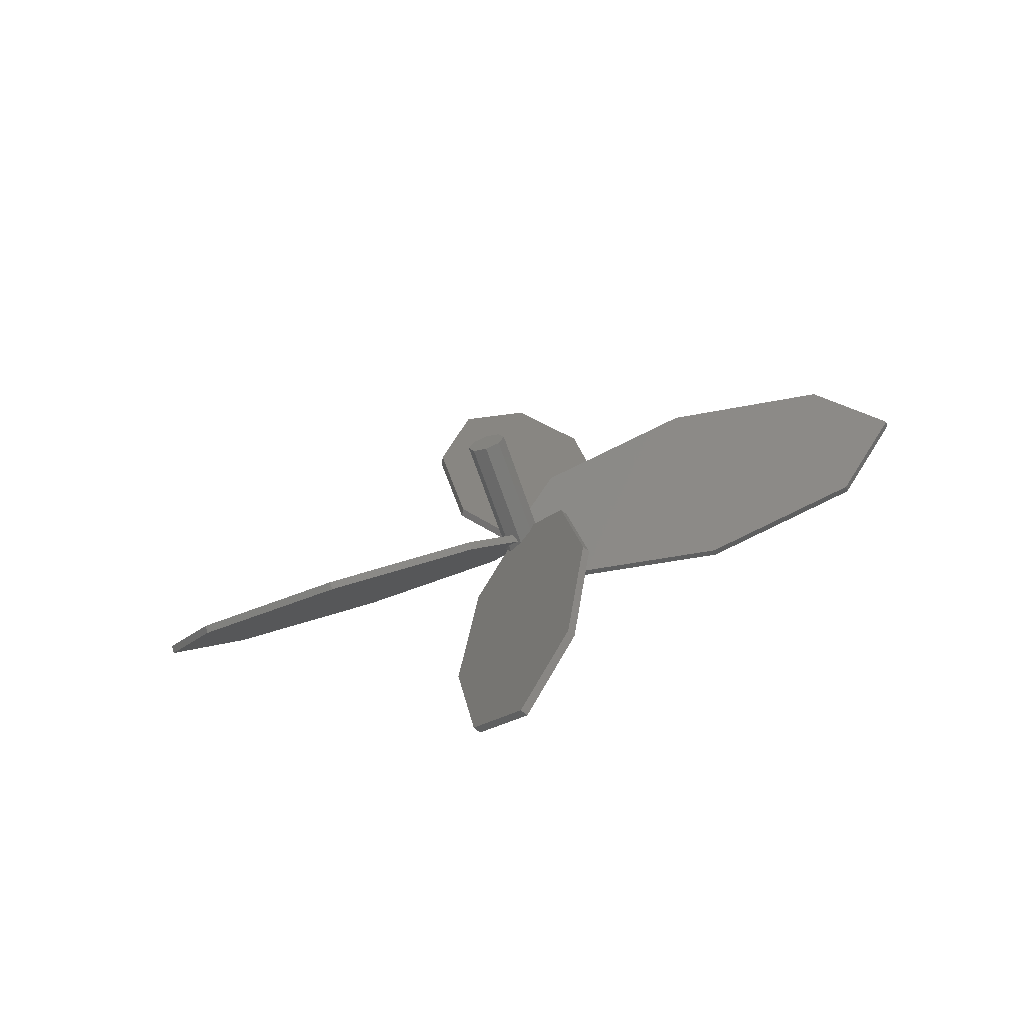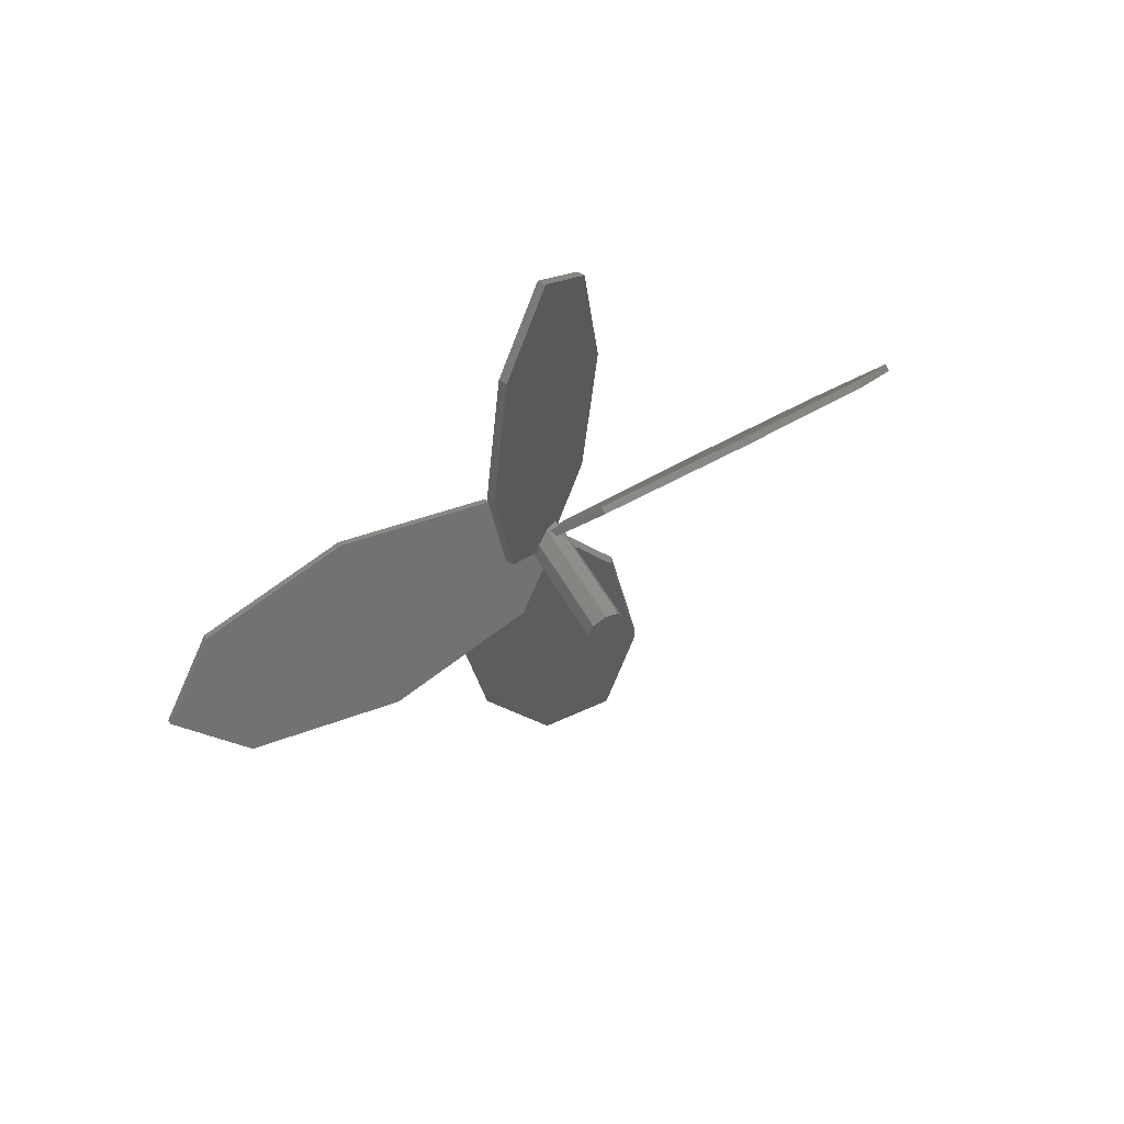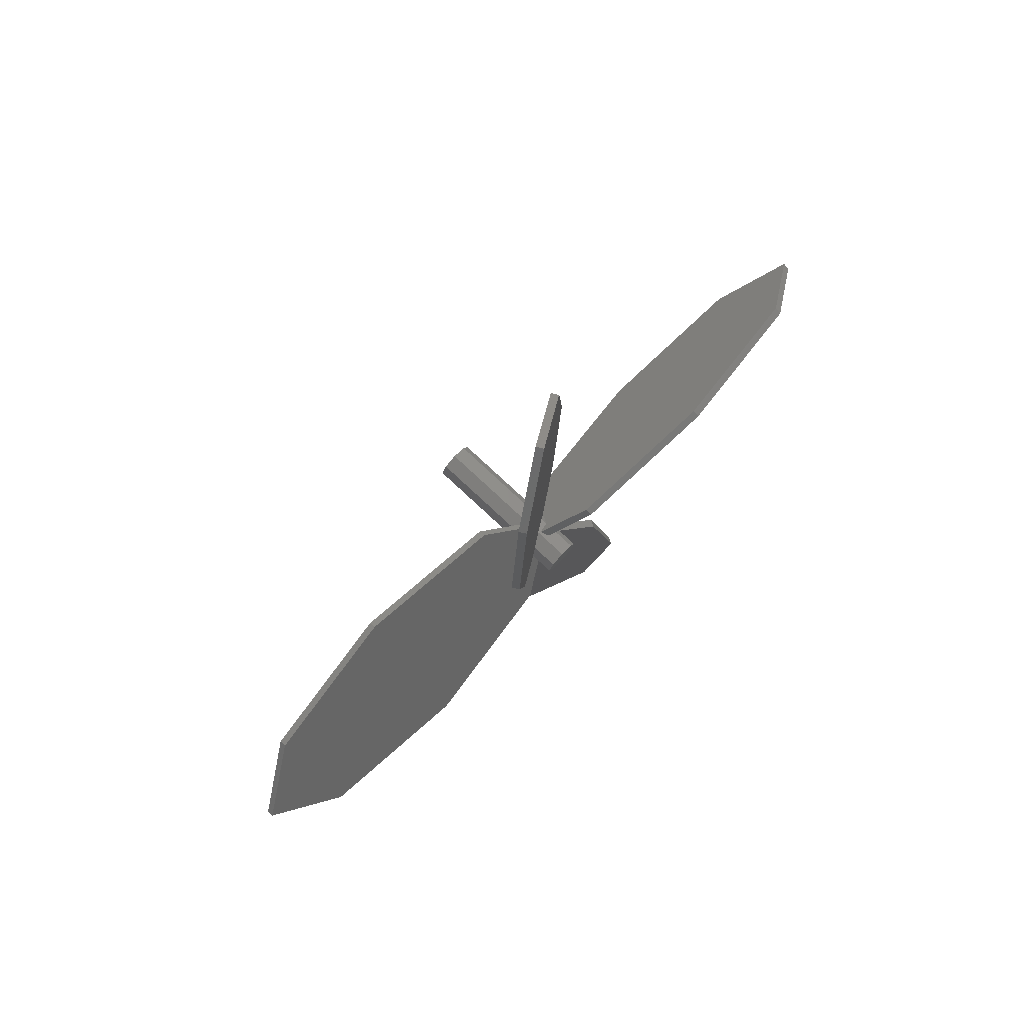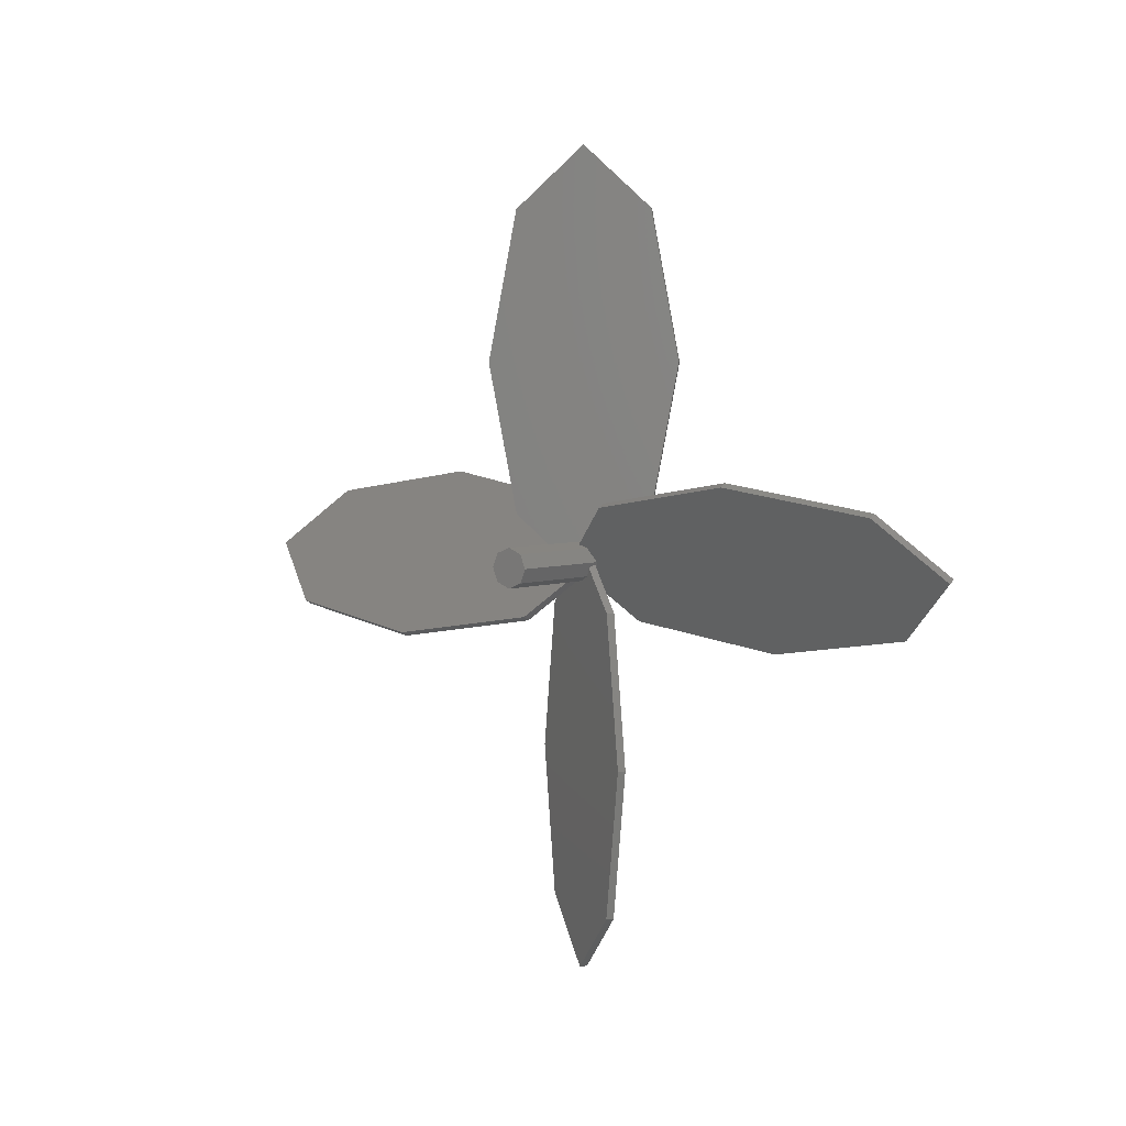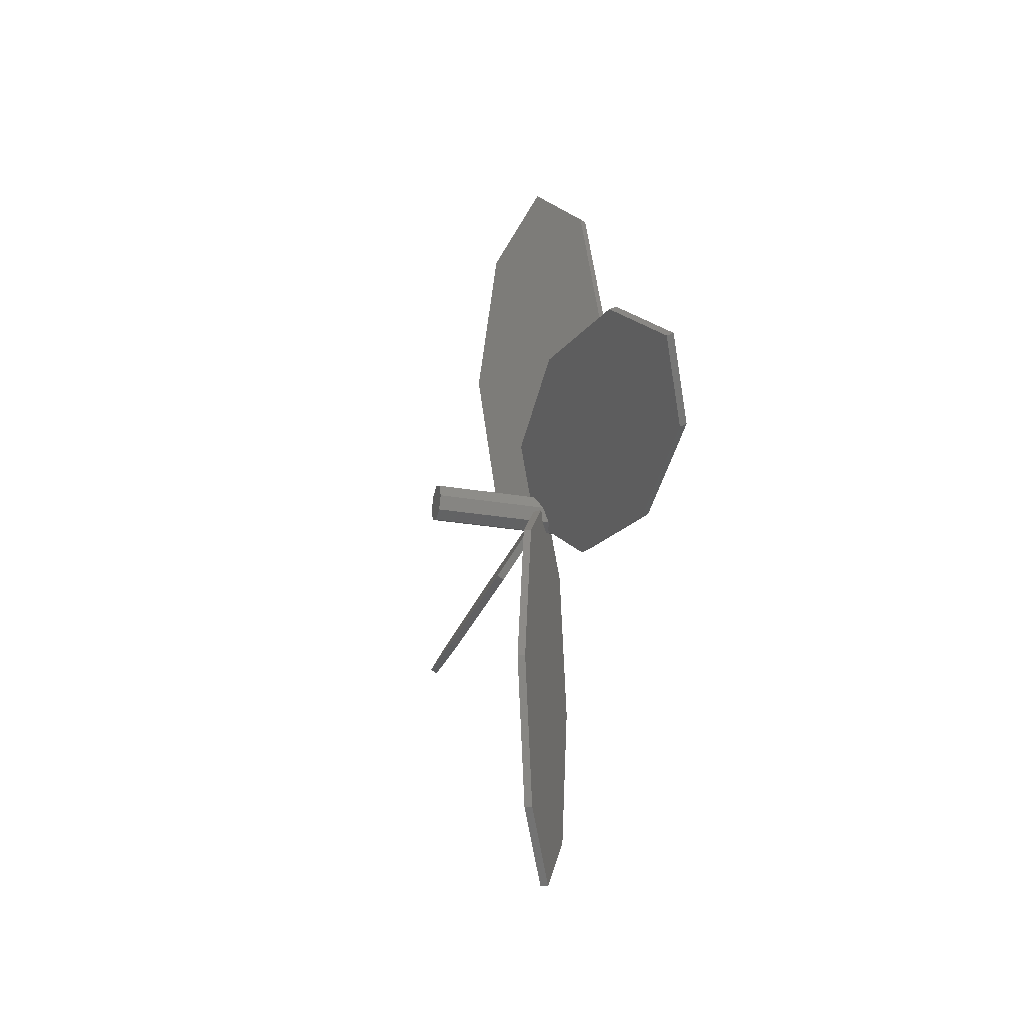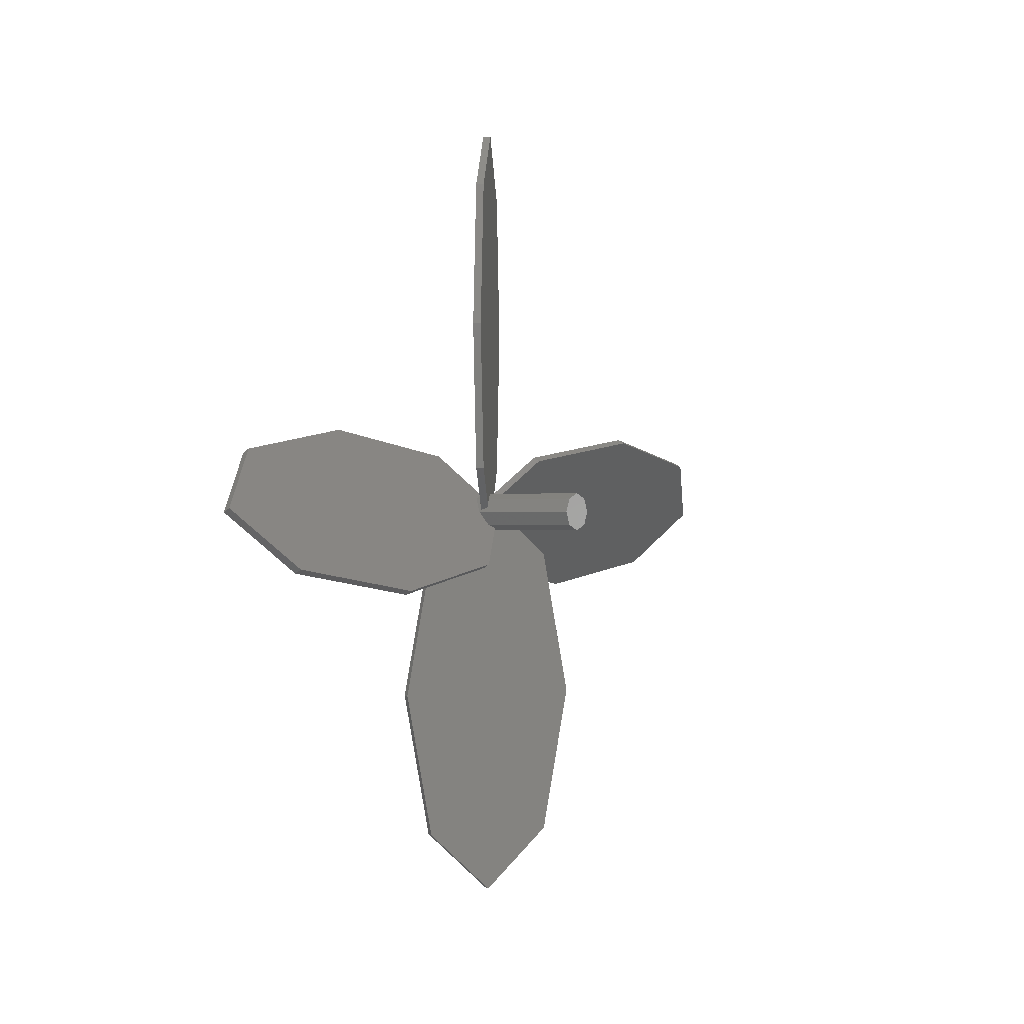
<metadata>
{"format":"stl","ext":"stl","renderer":"f3d","projection":"perspective","resolution":1024,"background":"white","views":[{"elev":-68.2,"azim":108.9,"up":"+Z"},{"elev":59.3,"azim":59.9,"up":"+Y"},{"elev":78.8,"azim":-137.1,"up":"+Y"},{"elev":4.3,"azim":127.7,"up":"+Y"},{"elev":-25.0,"azim":164.1,"up":"+Z"},{"elev":-0.3,"azim":35.6,"up":"+Y"}]}
</metadata>
<code>
# stl→obj: 124 verts, 244 faces
v -0.0459 -0.01709 0.01792
v -0.05443 -0.01768 0.01768
v -0.04557 -0.01768 0.01768
v -0.05796 -0.002915 0.02379
v -0.05577 0 0.025
v -0.06519 -0.005439 0.02275
v -0.1 0 0.025
v -0.06862 -0.006636 0.02225
v -0.1 -0.01768 0.01768
v -0.06598 -0.01768 0.01768
v 0.1 0 0.025
v -0.03402 -0.01768 0.01768
v 0.1 -0.01768 0.01768
v -0.04423 0 0.025
v -0.03138 0.02225 -0.006636
v -0.04423 0.025 0
v 0.1 0.025 0
v -0.03481 0.02275 -0.005439
v -0.04204 0.02379 -0.002915
v 0.1 0.01768 -0.01768
v -0.03402 0.01768 -0.01768
v -0.05443 0.01768 -0.01768
v -0.04557 0.01768 -0.01768
v -0.06598 0.01768 -0.01768
v -0.1 0.025 0
v -0.05577 0.025 0
v -0.1 0.01768 -0.01768
v -0.0459 0.01709 -0.01792
v -0.05796 0.002915 -0.02379
v -0.05577 0 -0.025
v -0.06519 0.005439 -0.02275
v -0.1 0 -0.025
v -0.06862 0.006636 -0.02225
v 0.1 0 -0.025
v -0.04423 0 -0.025
v -0.1 -0.025 0
v -0.05577 -0.025 0
v -0.04204 -0.02379 0.002915
v -0.04423 -0.025 0
v -0.03138 -0.02225 0.006636
v -0.03481 -0.02275 0.005439
v 0.1 -0.025 0
v -0.03402 0.01768 0.01768
v 0.1 0.01768 0.01768
v -0.0459 0.01792 0.01709
v -0.05443 0.01768 0.01768
v -0.04557 0.01768 0.01768
v -0.05796 0.02379 0.002915
v -0.06862 0.02225 0.006636
v -0.1 0.01768 0.01768
v -0.06598 0.01768 0.01768
v -0.06519 0.02275 0.005439
v -0.03138 0.006636 0.02225
v -0.03481 0.005439 0.02275
v -0.04204 0.002915 0.02379
v 0.1 -0.01768 -0.01768
v -0.1 -0.01768 -0.01768
v -0.03138 -0.006636 -0.02225
v -0.03402 -0.01768 -0.01768
v -0.03481 -0.005439 -0.02275
v -0.04204 -0.002915 -0.02379
v -0.05443 -0.01768 -0.01768
v -0.04557 -0.01768 -0.01768
v -0.06598 -0.01768 -0.01768
v -0.06519 -0.02275 -0.005439
v -0.05796 -0.02379 -0.002915
v -0.06862 -0.02225 -0.006636
v -0.0459 -0.01792 -0.01709
v -0.0119 0.07598 -0.4409
v -0.003243 0.07098 -0.4409
v -0.04567 -0.0025 -0.52
v -0.1143 -0.1014 -0.25
v -0.09676 -0.07098 -0.05908
v -0.09676 -0.07098 -0.4409
v -0.0881 -0.07598 -0.05908
v -0.05433 0.0025 -0.52
v -0.1057 -0.1064 -0.25
v -0.0881 -0.07598 -0.4409
v 0.00567 0.1064 -0.25
v -0.003243 0.07098 -0.05908
v -0.0119 0.07598 -0.05908
v 0.01433 0.1014 -0.25
v -0.04567 0.52 -0.0025
v -0.0119 0.4409 0.07598
v -0.003243 0.4409 0.07098
v -0.1143 0.25 -0.1014
v -0.09676 0.05908 -0.07098
v -0.09676 0.4409 -0.07098
v -0.0881 0.05908 -0.07598
v -0.05433 0.52 0.0025
v -0.1057 0.25 -0.1064
v -0.0881 0.4409 -0.07598
v 0.00567 0.25 0.1064
v -0.003243 0.05908 0.07098
v 0.01433 0.25 0.1014
v -0.0119 0.05908 0.07598
v -0.003243 -0.07098 0.4409
v -0.04567 0.0025 0.52
v -0.0119 -0.07598 0.4409
v -0.09676 0.07098 0.05908
v -0.09676 0.07098 0.4409
v -0.1143 0.1014 0.25
v -0.0881 0.07598 0.05908
v -0.05433 -0.0025 0.52
v -0.1057 0.1064 0.25
v -0.0881 0.07598 0.4409
v 0.00567 -0.1064 0.25
v -0.003243 -0.07098 0.05908
v 0.01433 -0.1014 0.25
v -0.0119 -0.07598 0.05908
v -0.003243 -0.4409 -0.07098
v -0.04567 -0.52 0.0025
v -0.0119 -0.4409 -0.07598
v -0.09676 -0.4409 0.07098
v -0.1143 -0.25 0.1014
v -0.09676 -0.05908 0.07098
v -0.0881 -0.05908 0.07598
v -0.05433 -0.52 -0.0025
v -0.1057 -0.25 0.1064
v -0.0881 -0.4409 0.07598
v 0.00567 -0.25 -0.1064
v -0.003243 -0.05908 -0.07098
v -0.0119 -0.05908 -0.07598
v 0.01433 -0.25 -0.1014
f 1 2 3
f 4 1 5
f 1 4 2
f 5 6 4
f 7 6 5
f 6 7 8
f 9 8 7
f 8 9 10
f 11 12 13
f 12 11 14
f 15 16 17
f 16 18 19
f 16 15 18
f 20 15 17
f 15 20 21
f 22 19 23
f 19 22 16
f 24 25 26
f 25 24 27
f 28 22 23
f 29 28 30
f 28 29 22
f 30 31 29
f 32 31 30
f 31 32 33
f 27 33 32
f 33 27 24
f 34 21 20
f 21 34 35
f 36 10 9
f 10 36 37
f 2 38 3
f 38 2 39
f 40 13 12
f 39 40 41
f 39 41 38
f 40 39 42
f 40 42 13
f 17 43 44
f 43 17 16
f 45 46 47
f 45 48 46
f 48 45 26
f 49 50 51
f 26 52 48
f 25 52 26
f 52 25 49
f 49 25 50
f 44 53 11
f 53 44 43
f 14 53 54
f 14 54 55
f 53 14 11
f 46 55 47
f 55 46 14
f 7 51 50
f 51 7 5
f 44 20 17
f 11 20 44
f 11 34 20
f 13 34 11
f 13 56 34
f 56 13 42
f 27 50 25
f 32 50 27
f 32 7 50
f 57 7 32
f 57 9 7
f 9 57 36
f 56 58 34
f 58 56 59
f 35 58 60
f 35 60 61
f 58 35 34
f 62 61 63
f 61 62 35
f 32 64 57
f 64 32 30
f 59 42 39
f 42 59 56
f 65 37 36
f 37 65 66
f 36 67 65
f 57 67 36
f 67 57 64
f 66 68 37
f 62 68 66
f 68 62 63
f 69 70 71
f 72 73 74
f 75 66 65
f 76 69 71
f 77 73 72
f 73 77 75
f 70 77 78
f 76 78 74
f 76 79 69
f 70 80 77
f 81 80 82
f 74 79 76
f 74 73 79
f 71 78 76
f 70 78 71
f 74 77 72
f 77 74 78
f 80 75 77
f 82 80 70
f 69 82 70
f 81 15 80
f 15 81 18
f 81 19 18
f 79 81 82
f 79 82 69
f 21 80 15
f 35 80 21
f 75 35 62
f 35 75 80
f 75 62 66
f 28 81 79
f 81 23 19
f 81 28 23
f 79 30 28
f 73 30 79
f 64 73 67
f 30 73 64
f 67 75 65
f 75 67 73
f 83 84 85
f 86 87 88
f 29 31 89
f 90 84 83
f 87 91 89
f 91 87 86
f 92 85 91
f 88 90 92
f 90 93 84
f 91 88 92
f 88 91 86
f 85 94 91
f 94 95 96
f 88 93 90
f 87 93 88
f 92 90 83
f 83 85 92
f 91 94 89
f 85 95 94
f 84 95 85
f 53 96 54
f 96 53 94
f 54 96 55
f 95 93 96
f 84 93 95
f 94 16 89
f 94 43 16
f 43 94 53
f 22 89 16
f 89 22 29
f 45 96 93
f 47 96 45
f 96 47 55
f 87 24 26
f 24 87 33
f 26 93 87
f 93 26 45
f 89 33 87
f 33 89 31
f 97 98 99
f 100 101 102
f 49 103 52
f 103 49 100
f 98 104 99
f 100 105 103
f 105 100 102
f 106 97 105
f 101 104 106
f 99 104 107
f 105 101 106
f 101 105 102
f 105 97 108
f 108 109 110
f 107 104 101
f 107 101 100
f 106 104 98
f 106 98 97
f 103 105 108
f 108 97 109
f 97 99 109
f 110 40 108
f 40 110 41
f 52 103 48
f 109 107 110
f 109 99 107
f 103 46 48
f 103 14 46
f 108 14 103
f 12 108 40
f 14 108 12
f 41 110 38
f 110 3 38
f 110 1 3
f 1 110 107
f 51 100 49
f 5 100 51
f 107 5 1
f 5 107 100
f 111 112 113
f 114 115 116
f 6 117 4
f 113 112 118
f 116 119 117
f 119 116 115
f 111 119 120
f 118 120 114
f 113 118 121
f 122 119 111
f 123 122 124
f 118 114 121
f 121 114 116
f 112 120 118
f 111 120 112
f 119 114 120
f 114 119 115
f 117 119 122
f 122 111 124
f 124 111 113
f 123 58 122
f 58 123 60
f 61 60 123
f 121 123 124
f 124 113 121
f 2 117 39
f 117 2 4
f 122 39 117
f 59 122 58
f 39 122 59
f 123 63 61
f 123 68 63
f 68 123 121
f 121 37 68
f 37 121 116
f 10 116 8
f 116 10 37
f 8 117 6
f 117 8 116

</code>
